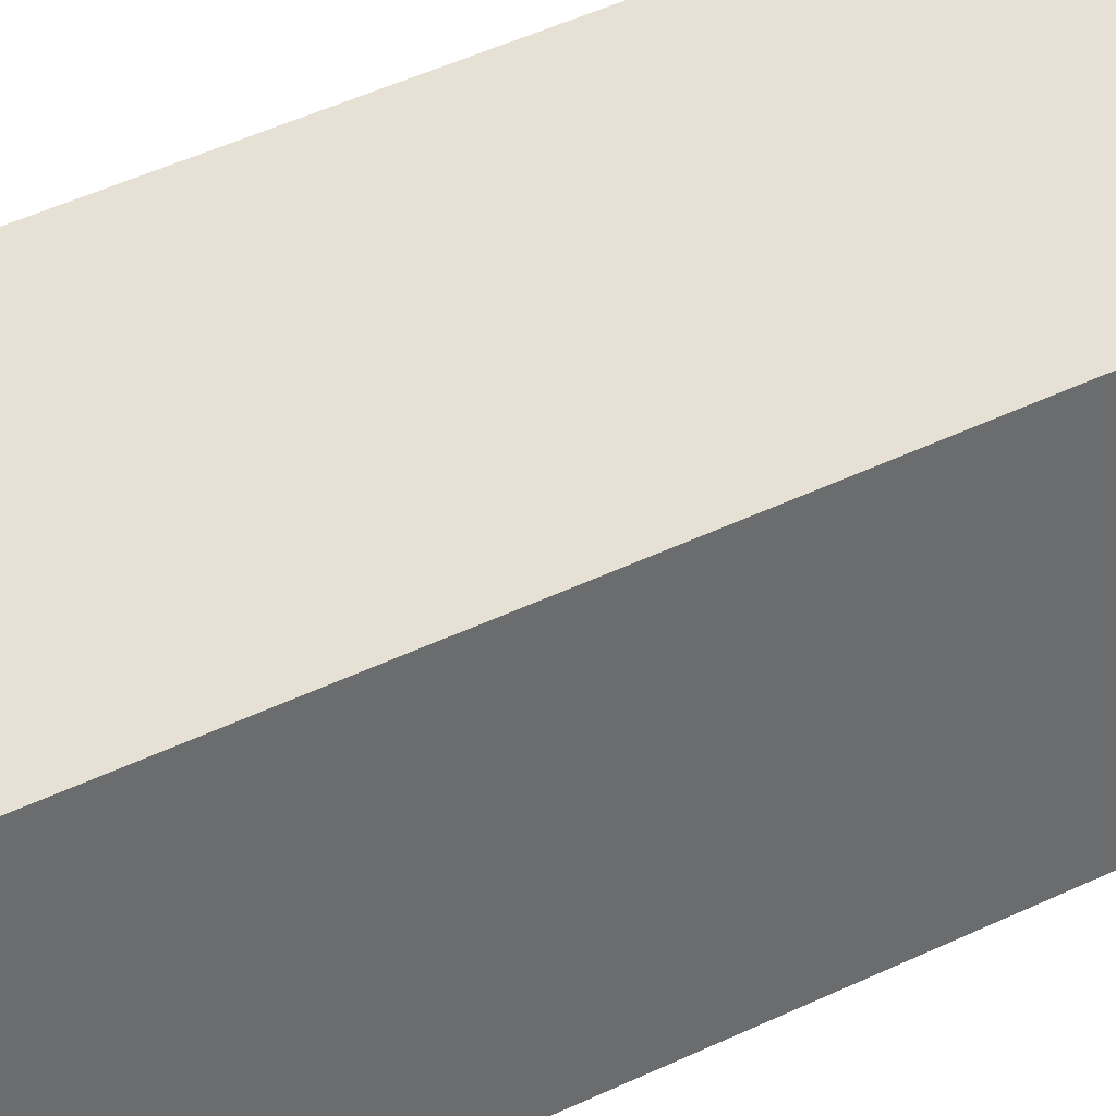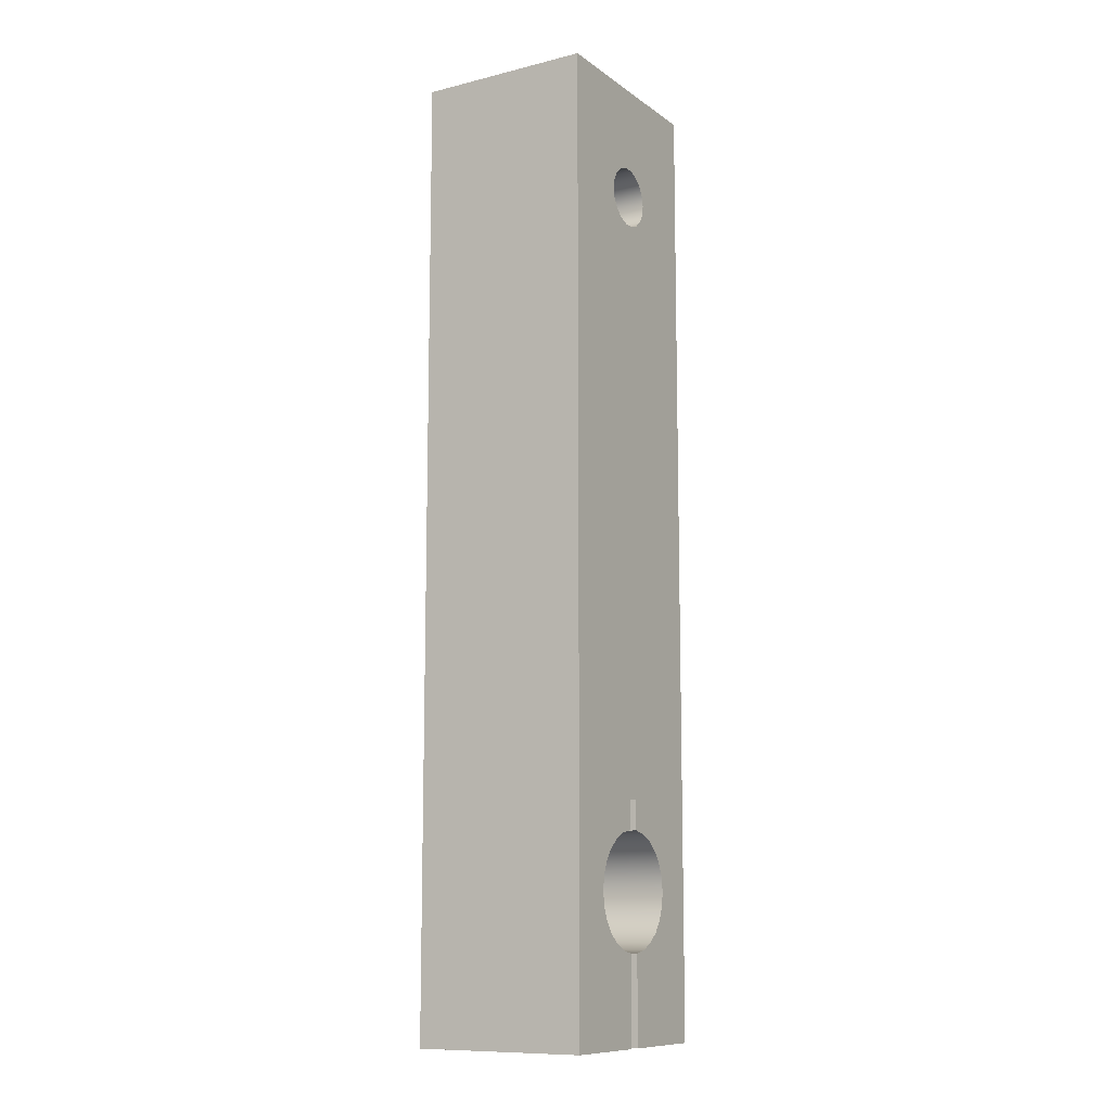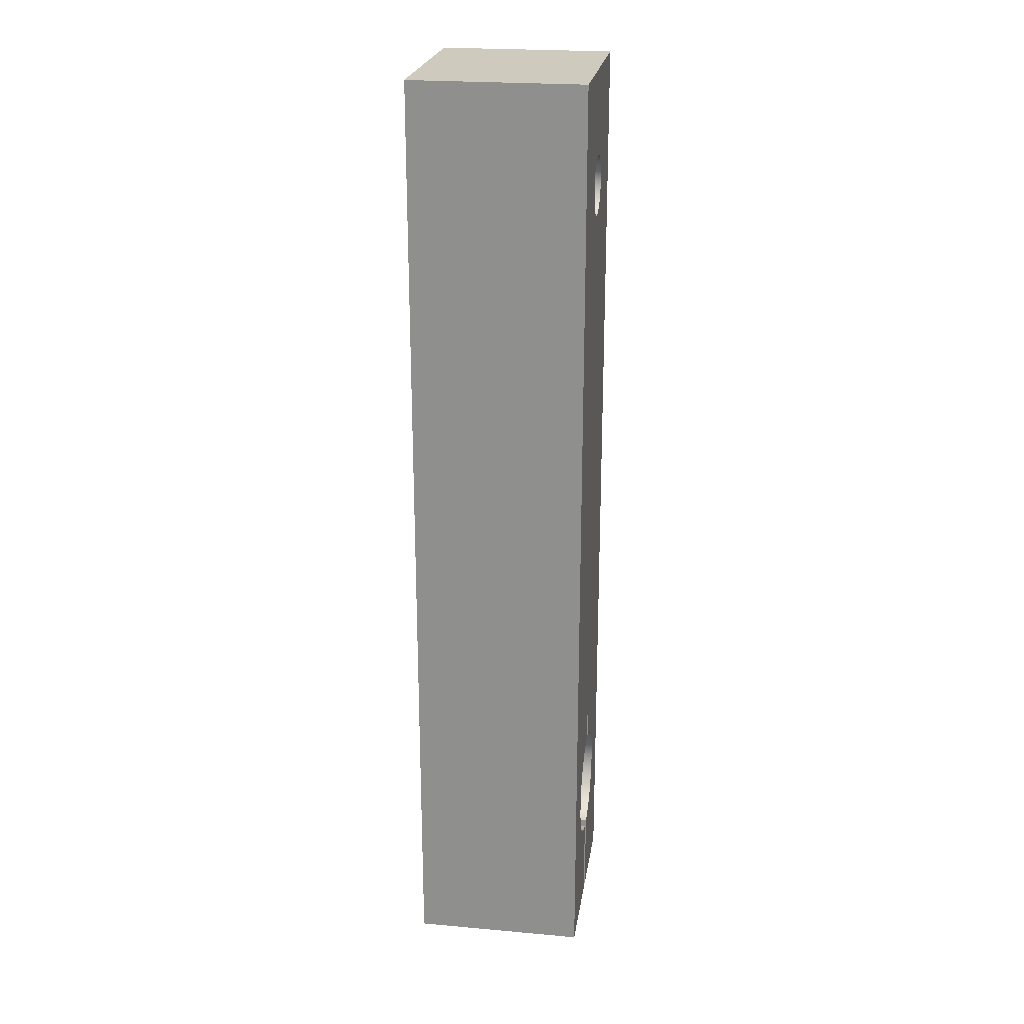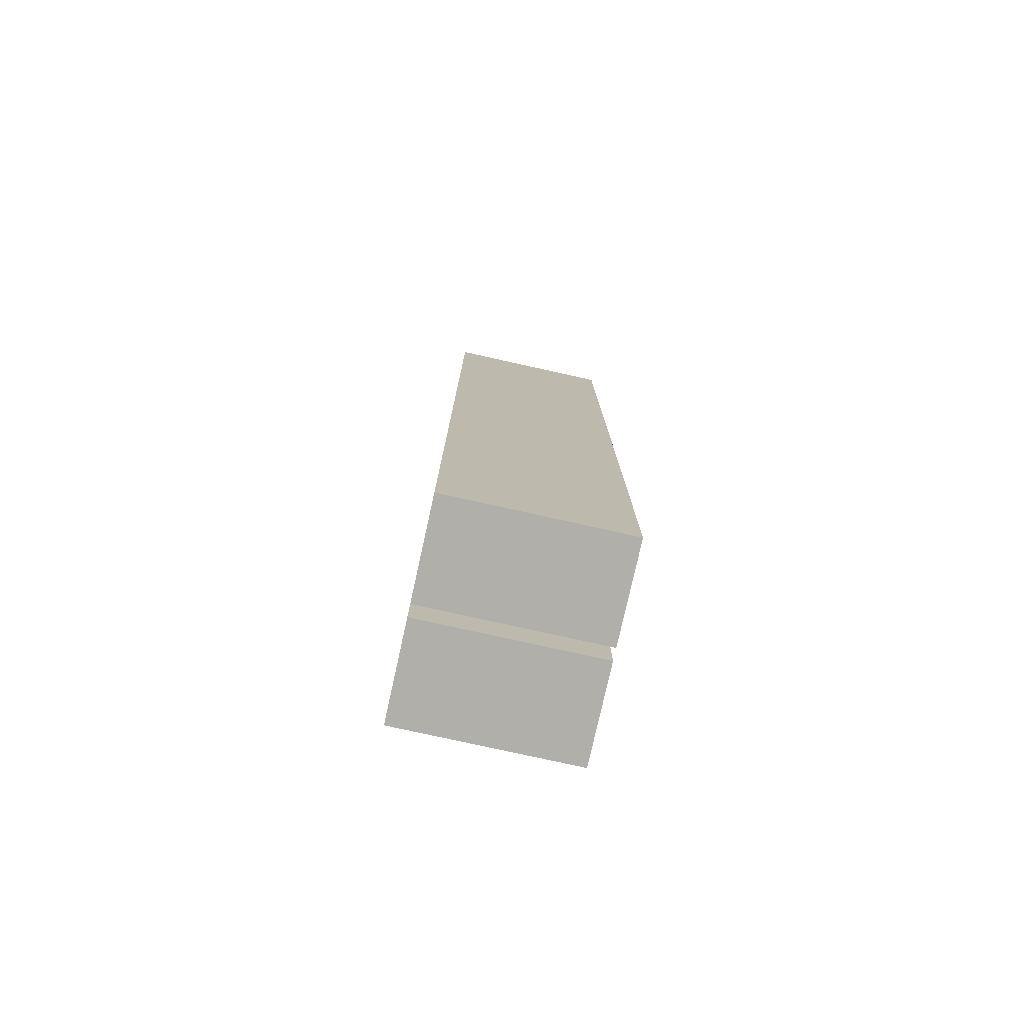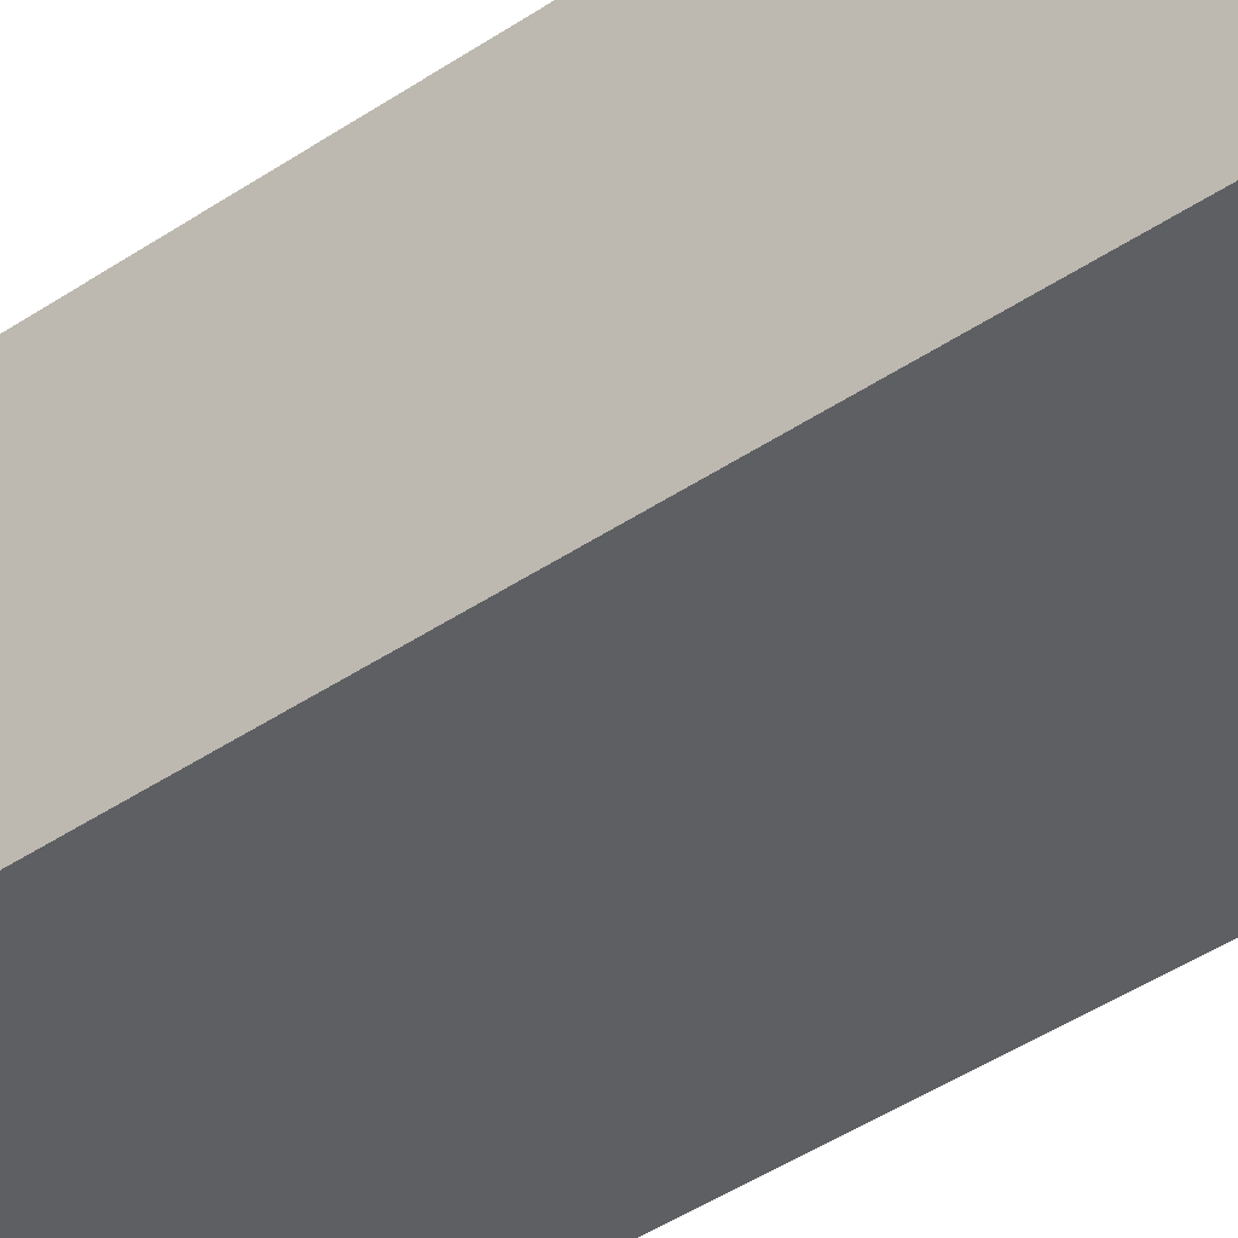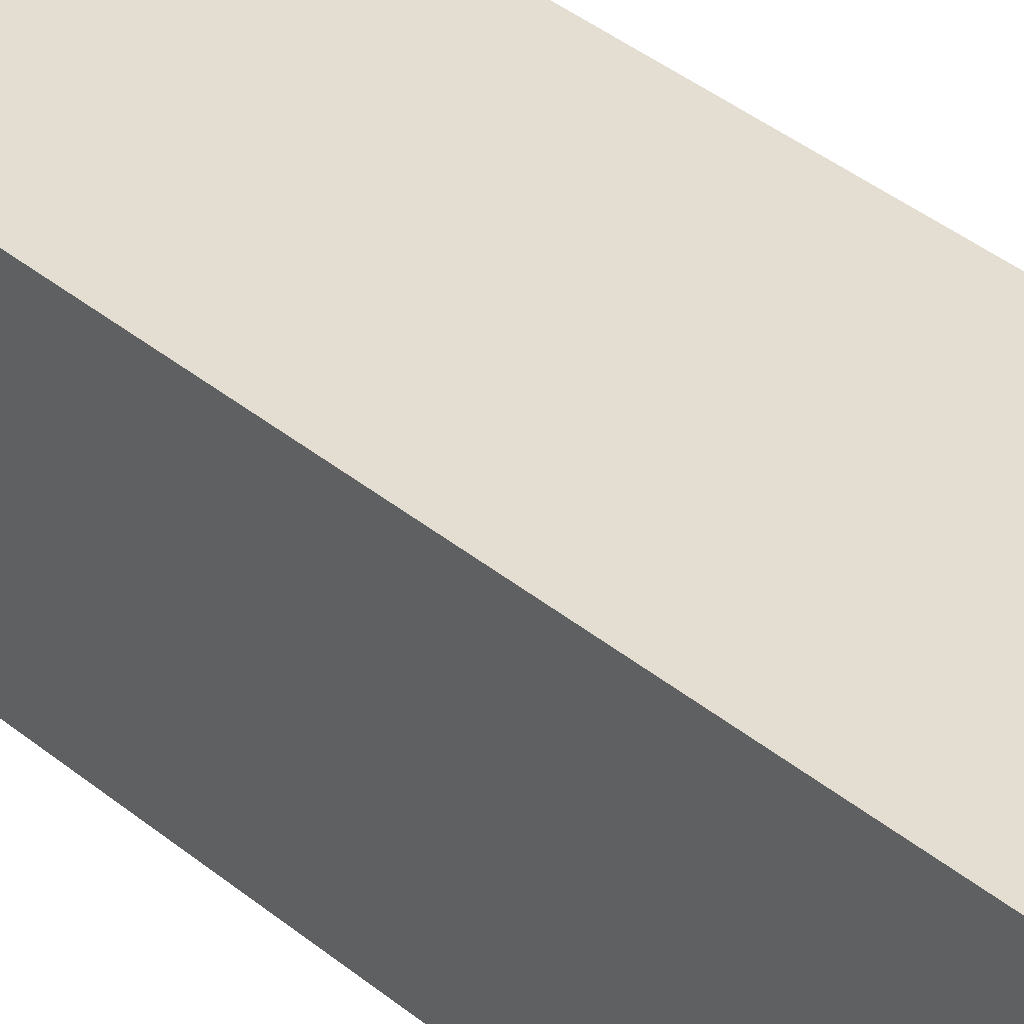
<metadata>
{"format":"obj","ext":"obj","renderer":"f3d","projection":"perspective","resolution":1024,"background":"white","views":[{"elev":39.3,"azim":57.9,"up":"+Y"},{"elev":-10.8,"azim":-58.7,"up":"+Z"},{"elev":23.2,"azim":-81.4,"up":"+Z"},{"elev":-78.0,"azim":77.5,"up":"+Z"},{"elev":-40.6,"azim":-49.8,"up":"+Y"},{"elev":36.1,"azim":137.5,"up":"+Y"}]}
</metadata>
<code>
v -1.225 0 14.5
v -1.257 0 14.68
v -1.348 0 14.84
v -1.487 0 14.95
v -1.659 0 15.02
v -1.841 0 15.02
v -2.013 0 14.95
v -2.152 0 14.84
v -2.243 0 14.68
v -2.275 0 14.5
v -2.243 0 14.32
v -2.152 0 14.16
v -2.013 0 14.05
v -1.841 0 13.98
v -1.659 0 13.98
v -1.487 0 14.05
v -1.348 0 14.16
v -1.257 0 14.32
v -1.225 3 14.5
v -1.257 3 14.32
v -1.348 3 14.16
v -1.487 3 14.05
v -1.659 3 13.98
v -1.841 3 13.98
v -2.013 3 14.05
v -2.152 3 14.16
v -2.243 3 14.32
v -2.275 3 14.5
v -2.243 3 14.68
v -2.152 3 14.84
v -2.013 3 14.95
v -1.841 3 15.02
v -1.659 3 15.02
v -1.487 3 14.95
v -1.348 3 14.84
v -1.257 3 14.68
v -1.225 0 14.5
v -1.225 3 14.5
v -1.65 0 4
v -1.85 0 4
v -1.85 3 4
v -1.65 3 4
v -1.65 0 3.495
v -1.65 0 4
v -1.65 3 4
v -1.65 3 3.495
v -1.65 0 1.505
v -1.412 0 1.559
v -1.193 0 1.669
v -1.008 0 1.829
v -0.8678 0 2.029
v -0.7799 0 2.257
v -0.75 0 2.5
v -0.7799 0 2.743
v -0.8678 0 2.971
v -1.008 0 3.171
v -1.193 0 3.331
v -1.412 0 3.441
v -1.65 0 3.495
v -1.65 3 3.495
v -1.412 3 3.441
v -1.193 3 3.331
v -1.008 3 3.171
v -0.8678 3 2.971
v -0.7799 3 2.743
v -0.75 3 2.5
v -0.7799 3 2.257
v -0.8678 3 2.029
v -1.008 3 1.829
v -1.193 3 1.669
v -1.412 3 1.559
v -1.65 3 1.505
v -1.65 0 0
v -1.65 0 1.505
v -1.65 3 1.505
v -1.65 3 0
v -1.85 0 1.505
v -1.85 0 0
v -1.85 3 0
v -1.85 3 1.505
v -1.85 0 3.495
v -2.088 0 3.441
v -2.307 0 3.331
v -2.492 0 3.171
v -2.632 0 2.971
v -2.72 0 2.743
v -2.75 0 2.5
v -2.72 0 2.257
v -2.632 0 2.029
v -2.492 0 1.829
v -2.307 0 1.669
v -2.088 0 1.559
v -1.85 0 1.505
v -1.85 3 1.505
v -2.088 3 1.559
v -2.307 3 1.669
v -2.492 3 1.829
v -2.632 3 2.029
v -2.72 3 2.257
v -2.75 3 2.5
v -2.72 3 2.743
v -2.632 3 2.971
v -2.492 3 3.171
v -2.307 3 3.331
v -2.088 3 3.441
v -1.85 3 3.495
v -1.85 0 4
v -1.85 0 3.495
v -1.85 3 3.495
v -1.85 3 4
v -1.225 0 14.5
v -1.257 0 14.32
v -1.348 0 14.16
v -1.487 0 14.05
v -1.659 0 13.98
v -1.841 0 13.98
v -2.013 0 14.05
v -2.152 0 14.16
v -2.243 0 14.32
v -2.275 0 14.5
v -2.243 0 14.68
v -2.152 0 14.84
v -2.013 0 14.95
v -1.841 0 15.02
v -1.659 0 15.02
v -1.487 0 14.95
v -1.348 0 14.84
v -1.257 0 14.68
v -1.85 0 0
v -1.85 0 1.505
v -2.088 0 1.559
v -2.307 0 1.669
v -2.492 0 1.829
v -2.632 0 2.029
v -2.72 0 2.257
v -2.75 0 2.5
v -2.72 0 2.743
v -2.632 0 2.971
v -2.492 0 3.171
v -2.307 0 3.331
v -2.088 0 3.441
v -1.85 0 3.495
v -1.85 0 4
v -1.65 0 4
v -1.65 0 3.495
v -1.412 0 3.441
v -1.193 0 3.331
v -1.008 0 3.171
v -0.8678 0 2.971
v -0.7799 0 2.743
v -0.75 0 2.5
v -0.7799 0 2.257
v -0.8678 0 2.029
v -1.008 0 1.829
v -1.193 0 1.669
v -1.412 0 1.559
v -1.65 0 1.505
v -1.65 0 0
v 0 0 0
v 0 0 16.5
v -3.5 0 16.5
v -3.5 0 0
v -1.65 0 0
v -1.65 3 0
v 0 3 0
v 0 0 0
v -3.5 0 16.5
v 0 0 16.5
v 0 3 16.5
v -3.5 3 16.5
v -3.5 0 0
v -3.5 0 16.5
v -3.5 3 16.5
v -3.5 3 0
v -1.85 3 0
v -1.85 0 0
v -3.5 0 0
v -3.5 3 0
v 0 0 16.5
v 0 0 0
v 0 3 0
v 0 3 16.5
v -1.225 3 14.5
v -1.257 3 14.68
v -1.348 3 14.84
v -1.487 3 14.95
v -1.659 3 15.02
v -1.841 3 15.02
v -2.013 3 14.95
v -2.152 3 14.84
v -2.243 3 14.68
v -2.275 3 14.5
v -2.243 3 14.32
v -2.152 3 14.16
v -2.013 3 14.05
v -1.841 3 13.98
v -1.659 3 13.98
v -1.487 3 14.05
v -1.348 3 14.16
v -1.257 3 14.32
v -1.85 3 1.505
v -1.85 3 0
v -3.5 3 0
v -3.5 3 16.5
v 0 3 16.5
v 0 3 0
v -1.65 3 0
v -1.65 3 1.505
v -1.412 3 1.559
v -1.193 3 1.669
v -1.008 3 1.829
v -0.8678 3 2.029
v -0.7799 3 2.257
v -0.75 3 2.5
v -0.7799 3 2.743
v -0.8678 3 2.971
v -1.008 3 3.171
v -1.193 3 3.331
v -1.412 3 3.441
v -1.65 3 3.495
v -1.65 3 4
v -1.85 3 4
v -1.85 3 3.495
v -2.088 3 3.441
v -2.307 3 3.331
v -2.492 3 3.171
v -2.632 3 2.971
v -2.72 3 2.743
v -2.75 3 2.5
v -2.72 3 2.257
v -2.632 3 2.029
v -2.492 3 1.829
v -2.307 3 1.669
v -2.088 3 1.559
g 9f8c4e62-e2d8-11ea-8ca5-54bf646e7e1f
f 2 36 1
f 1 36 38
f 37 19 18
f 18 19 20
f 18 20 17
f 17 20 21
f 17 21 16
f 16 21 22
f 16 22 15
f 15 22 23
f 15 23 14
f 14 23 24
f 14 24 13
f 13 24 25
f 13 25 12
f 12 25 26
f 12 26 11
f 11 26 27
f 11 27 10
f 10 27 28
f 10 28 9
f 9 28 29
f 9 29 8
f 8 29 30
f 8 30 7
f 7 30 31
f 7 31 6
f 6 31 32
f 6 32 5
f 5 32 33
f 5 33 4
f 4 33 34
f 4 34 3
f 3 34 35
f 3 35 2
f 2 35 36
g 9e514da8-e2d8-11ea-af91-54bf646e7e1f
f 39 40 42
f 42 40 41
g 9e5d84fa-e2d8-11ea-b189-54bf646e7e1f
f 43 44 46
f 46 44 45
g 9e691f92-e2d8-11ea-b8d2-54bf646e7e1f
f 72 47 71
f 71 47 48
f 71 48 70
f 70 48 49
f 70 49 69
f 69 49 50
f 69 50 68
f 68 50 51
f 68 51 67
f 67 51 52
f 67 52 66
f 66 52 53
f 66 53 65
f 65 53 54
f 65 54 64
f 64 54 55
f 64 55 63
f 63 55 56
f 63 56 62
f 62 56 57
f 62 57 61
f 61 57 58
f 61 58 60
f 60 58 59
g 9e757e28-e2d8-11ea-9a5a-54bf646e7e1f
f 73 74 76
f 76 74 75
g 9e80ca62-e2d8-11ea-b646-54bf646e7e1f
f 77 78 80
f 80 78 79
g 9e8cb378-e2d8-11ea-b21f-54bf646e7e1f
f 106 81 105
f 105 81 82
f 105 82 104
f 104 82 83
f 104 83 103
f 103 83 84
f 103 84 102
f 102 84 85
f 102 85 101
f 101 85 86
f 101 86 100
f 100 86 87
f 100 87 99
f 99 87 88
f 99 88 98
f 98 88 89
f 98 89 97
f 97 89 90
f 97 90 96
f 96 90 91
f 96 91 95
f 95 91 92
f 95 92 94
f 94 92 93
g 9e97d8ca-e2d8-11ea-ae6e-54bf646e7e1f
f 107 108 110
f 110 108 109
g 9bb4ab22-e2d8-11ea-999d-54bf646e7e1f
f 128 111 160
f 160 111 112
f 160 112 149
f 149 112 148
f 148 112 147
f 147 112 113
f 147 113 144
f 144 113 114
f 144 114 115
f 115 116 144
f 144 116 143
f 143 116 117
f 143 117 118
f 143 118 140
f 140 118 119
f 140 119 139
f 139 119 138
f 138 119 161
f 138 161 137
f 137 161 162
f 137 162 136
f 136 162 135
f 135 162 134
f 134 162 133
f 133 162 129
f 133 129 132
f 132 129 131
f 131 129 130
f 119 120 161
f 161 120 121
f 161 121 122
f 122 123 161
f 161 123 124
f 161 124 125
f 161 125 160
f 160 125 126
f 160 126 127
f 127 128 160
f 140 141 143
f 143 141 142
f 145 146 144
f 144 146 147
f 149 150 160
f 160 150 159
f 159 150 151
f 159 151 152
f 152 153 159
f 159 153 154
f 159 154 158
f 158 154 155
f 158 155 156
f 156 157 158
g 9b947390-e2d8-11ea-87ba-54bf646e7e1f
f 164 165 163
f 163 165 166
g 9b7f12e4-e2d8-11ea-be2b-54bf646e7e1f
f 167 168 170
f 170 168 169
g 9b89c390-e2d8-11ea-a7f3-54bf646e7e1f
f 171 172 174
f 174 172 173
g 1e4ef041-c8dd-3c1f-b776-a4383586642b
f 176 177 175
f 175 177 178
g 9b9f2386-e2d8-11ea-996e-54bf646e7e1f
f 179 180 182
f 182 180 181
g 9ba9fae6-e2d8-11ea-8ad7-54bf646e7e1f
f 200 183 205
f 205 183 184
f 205 184 185
f 185 186 205
f 205 186 187
f 205 187 204
f 204 187 188
f 204 188 189
f 189 190 204
f 204 190 191
f 204 191 192
f 192 193 204
f 204 193 227
f 204 227 228
f 194 225 193
f 193 225 226
f 193 226 227
f 225 194 222
f 222 194 195
f 222 195 196
f 196 197 222
f 222 197 221
f 221 197 198
f 221 198 199
f 221 199 218
f 218 199 200
f 218 200 217
f 217 200 216
f 216 200 205
f 216 205 215
f 215 205 206
f 215 206 214
f 214 206 213
f 213 206 212
f 212 206 211
f 211 206 207
f 211 207 210
f 210 207 209
f 209 207 208
f 201 202 234
f 234 202 233
f 233 202 232
f 232 202 203
f 232 203 231
f 231 203 230
f 230 203 229
f 229 203 228
f 228 203 204
f 218 219 221
f 221 219 220
f 223 224 222
f 222 224 225

</code>
